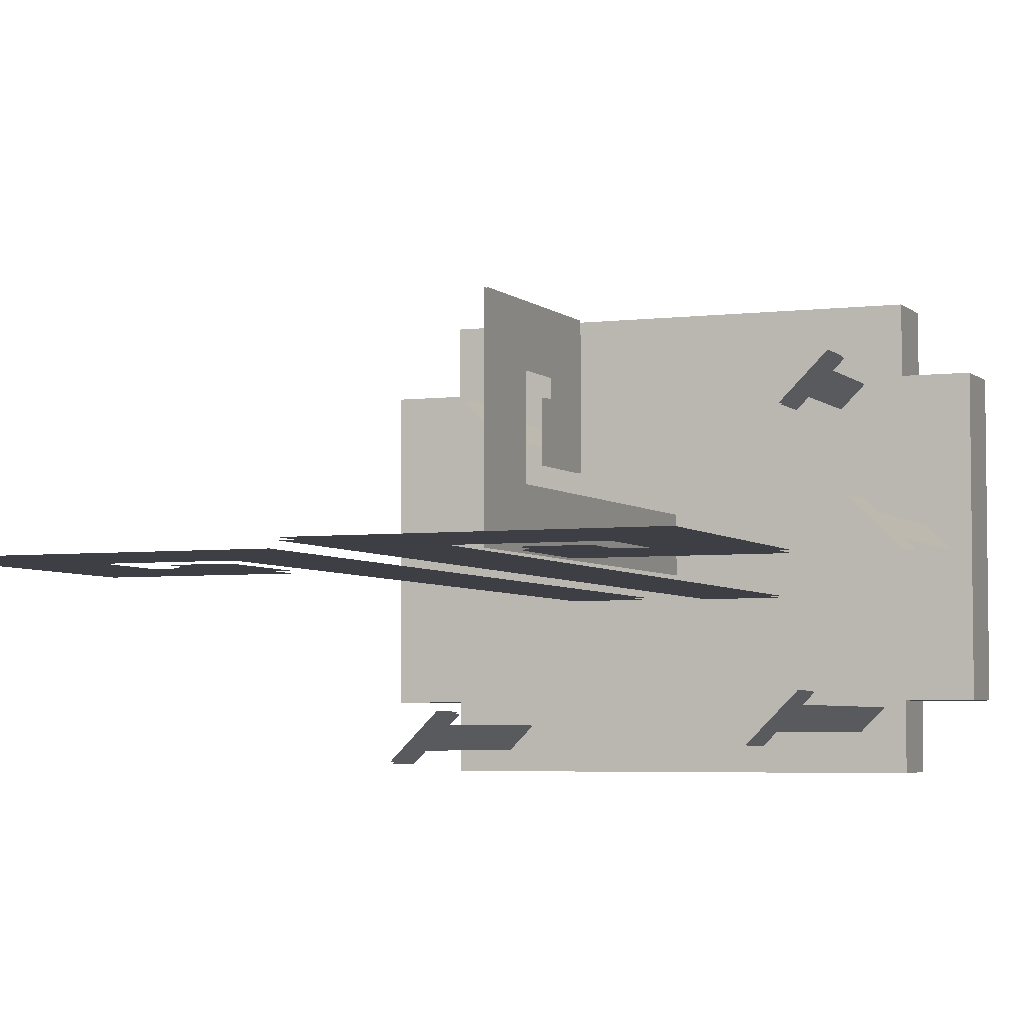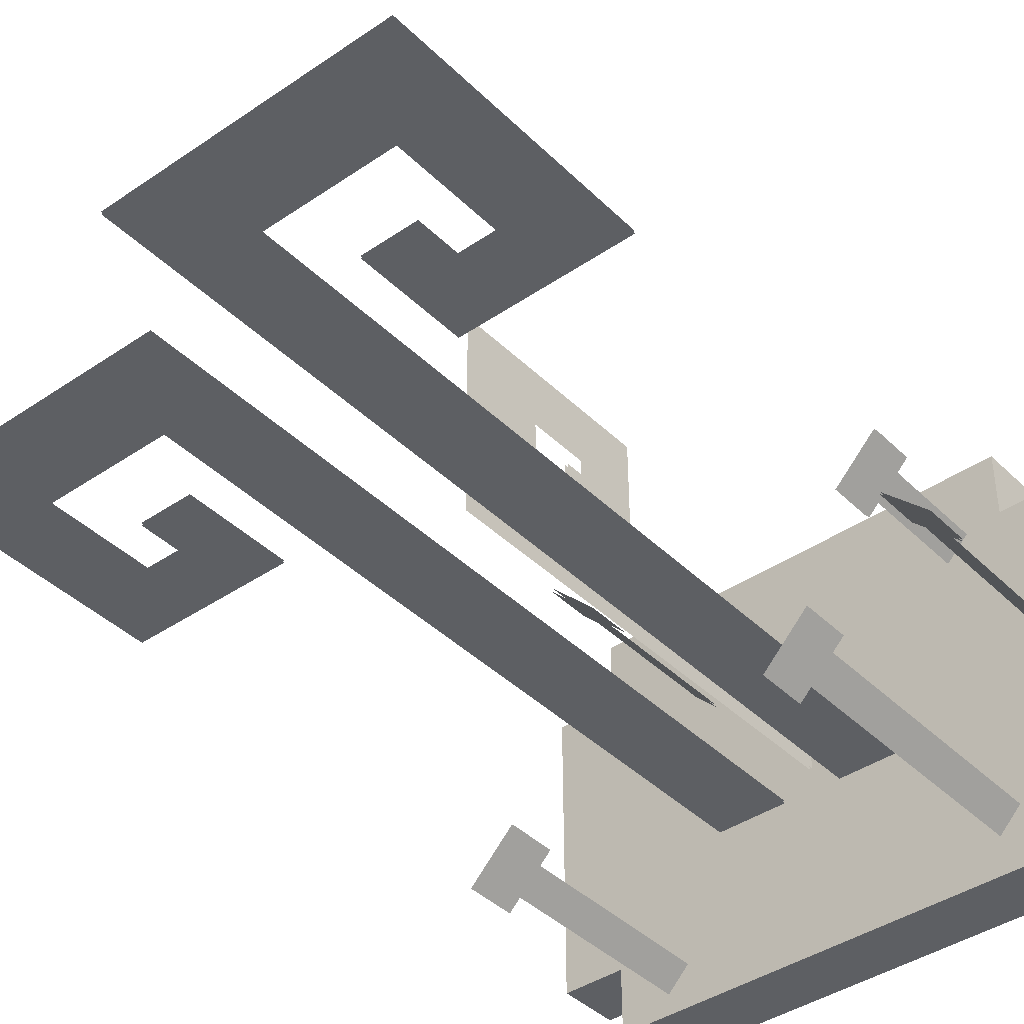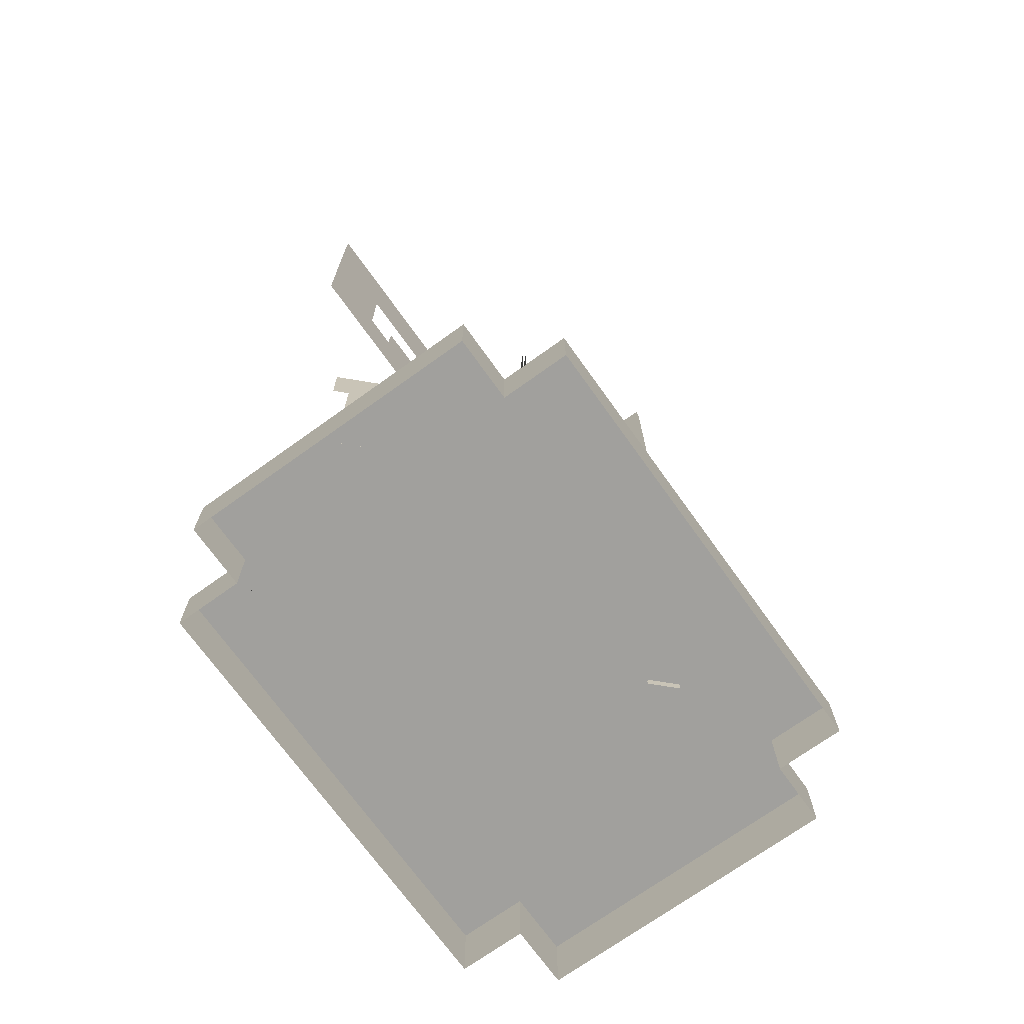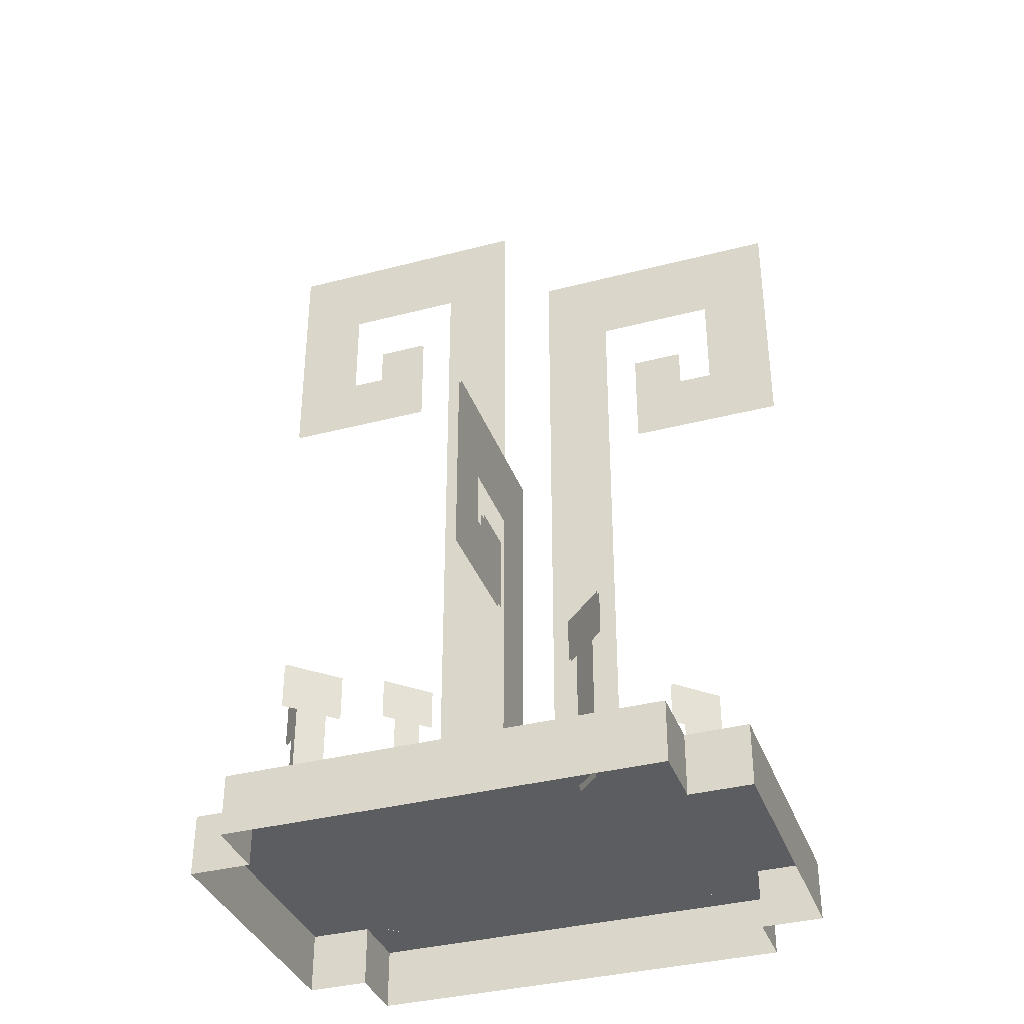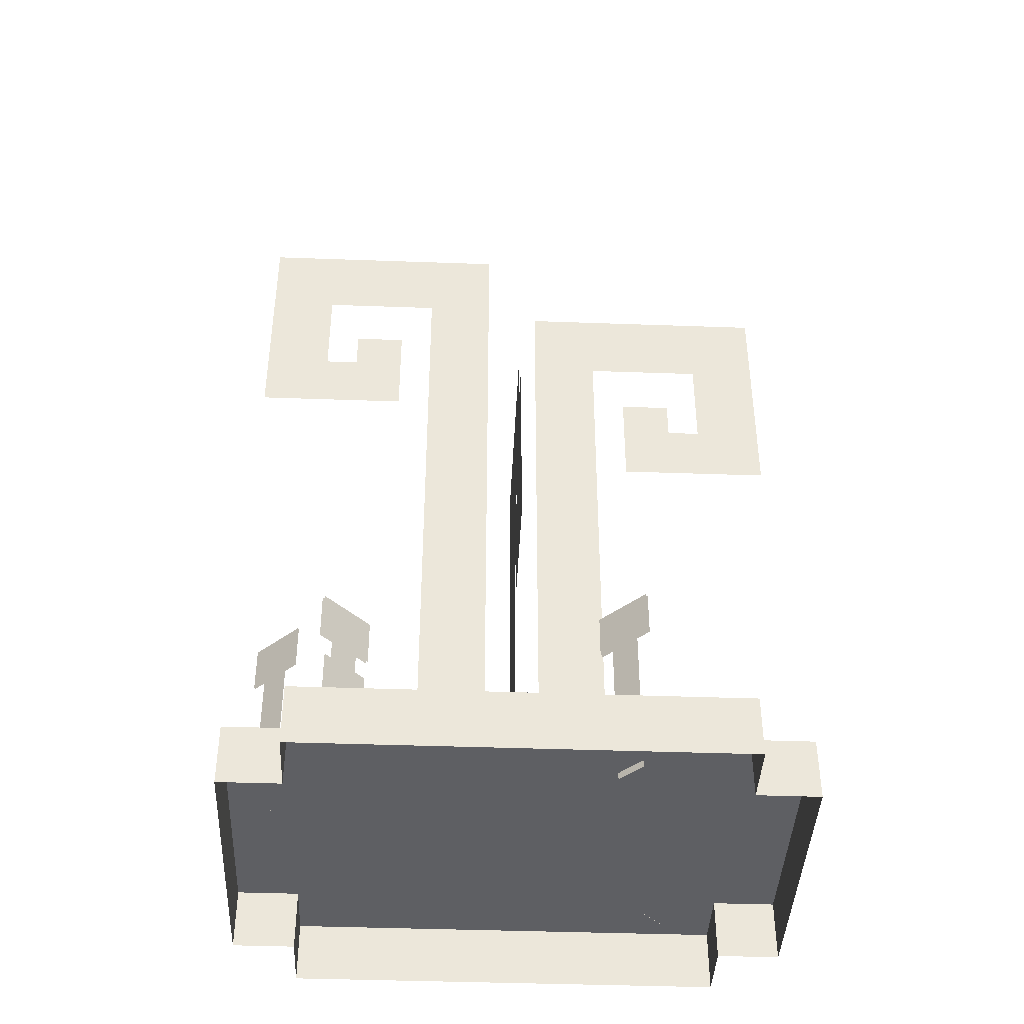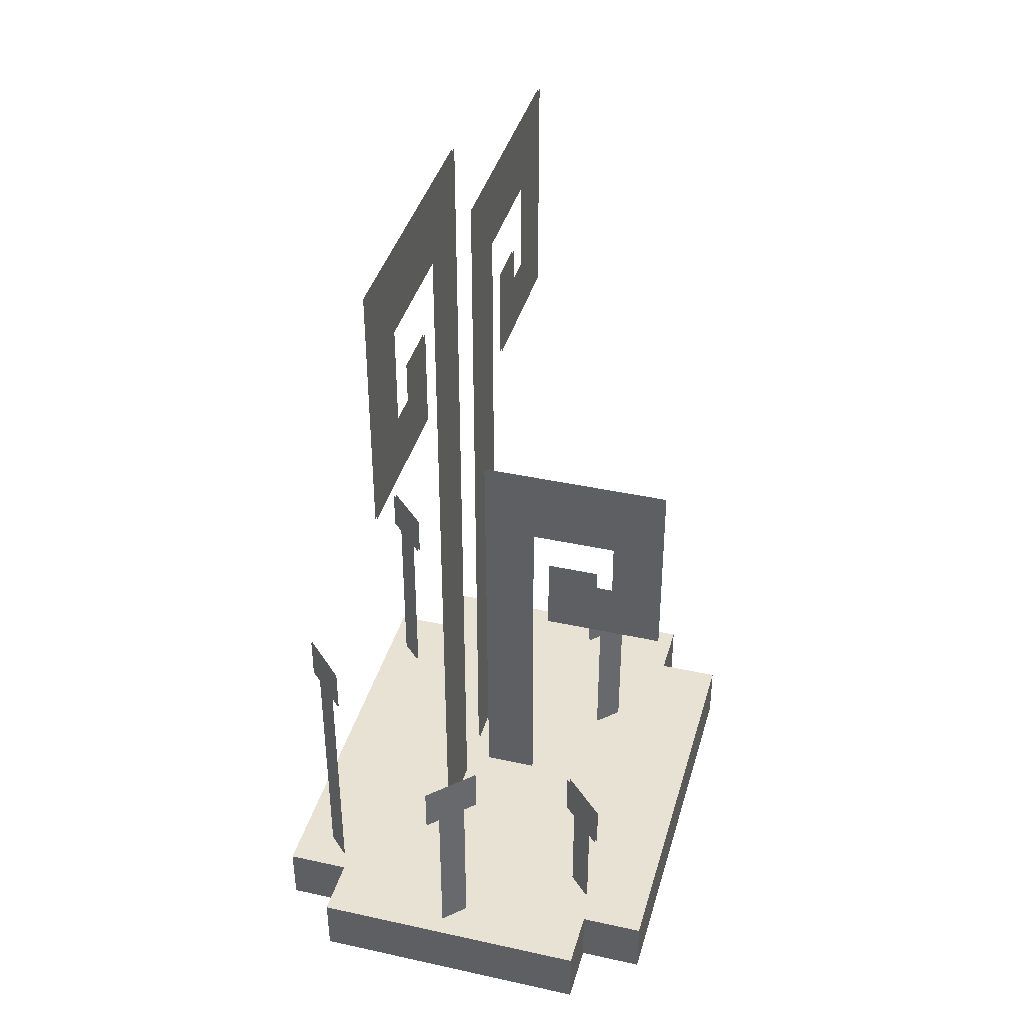
<metadata>
{"format":"obj","ext":"obj","renderer":"f3d","projection":"perspective","resolution":1024,"background":"white","views":[{"elev":-4.4,"azim":-158.0,"up":"+Z"},{"elev":-40.4,"azim":-139.9,"up":"+Z"},{"elev":-71.5,"azim":-54.4,"up":"+Y"},{"elev":-36.1,"azim":18.9,"up":"+Y"},{"elev":-41.5,"azim":-2.5,"up":"+Y"},{"elev":40.0,"azim":-74.5,"up":"+Y"}]}
</metadata>
<code>
g royale_martian_fern_mesh_lod1
v 0.8152 0.2137 -0.7429
v -0.7065 0.2137 -0.7429
v -0.7065 -0.003709 -0.7418
v 0.8152 -0.003709 -0.7418
v -0.7065 0.2211 0.7407
v 0.8152 0.2211 0.7407
v 0.8152 0.003709 0.7418
v -0.7065 0.003709 0.7418
v -0.9239 0.2148 -0.5146
v -0.9239 0.2199 0.5125
v -0.9239 0.002568 0.5136
v -0.9239 -0.002568 -0.5136
v 1.033 0.2199 0.5125
v 1.033 0.2148 -0.5146
v 1.033 -0.002568 -0.5136
v 1.033 0.002568 0.5136
v -0.56 1.138 -0.6144
v -0.6369 1.138 -0.5376
v -0.6368 0.2142 -0.5375
v -0.56 0.2142 -0.6144
v 0.6344 0.9204 -0.6718
v 0.5576 0.9204 -0.595
v 0.5577 0.214 -0.5949
v 0.6346 0.214 -0.6717
v -0.7758 0.8149 0.03393
v -0.8526 0.8149 -0.04292
v -0.8527 0.2171 -0.04287
v -0.7758 0.2171 0.03398
v 0.475 0.7421 0.3749
v 0.3981 0.7421 0.298
v 0.398 0.1986 0.2981
v 0.4749 0.1986 0.375
v -0.5067 0.5998 0.4136
v -0.5836 0.5998 0.4905
v -0.5835 0.2194 0.4905
v -0.5067 0.2194 0.4137
v -0.6356 1.139 -0.5363
v -0.5587 1.139 -0.6132
v -0.5587 0.2148 -0.6131
v -0.6356 0.2148 -0.5363
v 0.5611 0.921 -0.5915
v 0.638 0.921 -0.6683
v 0.6381 0.2145 -0.6682
v 0.5612 0.2145 -0.5913
v -0.8546 0.8155 -0.04102
v -0.7777 0.8155 0.03584
v -0.7777 0.2177 0.03589
v -0.8546 0.2177 -0.04097
v 0.3946 0.7426 0.3015
v 0.4714 0.7426 0.3784
v 0.4714 0.1992 0.3785
v 0.3945 0.1992 0.3016
v -0.5802 0.6004 0.4939
v -0.5033 0.6004 0.417
v -0.5033 0.2199 0.4171
v -0.5801 0.2199 0.494
v 0.6711 1.083 -0.712
v 0.5174 1.083 -0.5583
v 0.5174 0.9201 -0.5583
v 0.6711 0.9201 -0.712
v -0.5222 1.301 -0.6535
v -0.6759 1.301 -0.4998
v -0.6759 1.138 -0.4998
v -0.5222 1.138 -0.6535
v -0.7364 0.9776 0.0714
v -0.8901 0.9776 -0.08232
v -0.8901 0.8146 -0.0823
v -0.7364 0.8146 0.07141
v 0.5152 0.9048 0.4115
v 0.3615 0.9048 0.2578
v 0.3614 0.7418 0.2578
v 0.5151 0.7418 0.4116
v -0.47 0.7625 0.3735
v -0.6238 0.7625 0.5272
v -0.6237 0.5995 0.5272
v -0.47 0.5995 0.3735
v 0.5244 1.084 -0.5513
v 0.6781 1.084 -0.705
v 0.6782 0.9213 -0.705
v 0.5244 0.9213 -0.5513
v -0.6734 1.302 -0.4973
v -0.5197 1.302 -0.651
v -0.5197 1.139 -0.651
v -0.6734 1.139 -0.4973
v -0.8939 0.9788 -0.07851
v -0.7402 0.9788 0.07521
v -0.7402 0.8157 0.07522
v -0.8939 0.8157 -0.07849
v 0.3544 0.906 0.2648
v 0.5081 0.906 0.4186
v 0.5081 0.7429 0.4186
v 0.3544 0.7429 0.2649
v -0.6169 0.7637 0.534
v -0.4632 0.7637 0.3803
v -0.4632 0.6006 0.3803
v -0.6169 0.6006 0.534
v -0.7065 0.2148 -0.5146
v -0.9239 0.2148 -0.5146
v -0.9239 -0.002568 -0.5136
v -0.7065 -0.002568 -0.5136
v 1.033 0.2148 -0.5146
v 0.8152 0.2148 -0.5146
v 0.8152 -0.002568 -0.5136
v 1.033 -0.002568 -0.5136
v -0.9239 0.2199 0.5125
v -0.7065 0.2199 0.5125
v -0.7065 0.002568 0.5136
v -0.9239 0.002568 0.5136
v 0.8152 0.2199 0.5125
v 1.033 0.2199 0.5125
v 1.033 0.002568 0.5136
v 0.8152 0.002568 0.5136
v -0.7065 0.2137 -0.7429
v -0.7065 0.2148 -0.5146
v -0.7065 -0.002568 -0.5136
v -0.7065 -0.003709 -0.7418
v -0.7065 0.2199 0.5125
v -0.7065 0.2211 0.7407
v -0.7065 0.003709 0.7418
v -0.7065 0.002568 0.5136
v 0.8152 0.2148 -0.5146
v 0.8152 0.2137 -0.7429
v 0.8152 -0.003709 -0.7418
v 0.8152 -0.002568 -0.5136
v 0.8152 0.2211 0.7407
v 0.8152 0.2199 0.5125
v 0.8152 0.002568 0.5136
v 0.8152 0.003709 0.7418
v -0.7065 0.2137 -0.7429
v 0.8152 0.2137 -0.7429
v 0.8152 0.2148 -0.5146
v -0.7065 0.2148 -0.5146
v -0.7065 0.2199 0.5125
v -0.9239 0.2199 0.5125
v -0.9239 0.2148 -0.5146
v 0.8152 0.2199 0.5125
v 0.8152 0.2211 0.7407
v -0.7065 0.2211 0.7407
v 1.033 0.2148 -0.5146
v 1.033 0.2199 0.5125
v -0.4219 2.783 -0.1847
v -0.6107 2.783 -0.1847
v -0.6107 2.637 -0.1847
v -0.4219 2.417 -0.1847
v -0.7366 2.637 -0.1847
v -0.9883 2.417 -0.1847
v -0.7366 3.003 -0.1848
v -0.9883 3.296 -0.1848
v -0.296 3.003 -0.1848
v -0.04422 3.296 -0.1848
v -0.296 0.2195 -0.1844
v -0.04422 0.2195 -0.1844
v -0.4219 2.785 -0.1776
v -0.4219 2.419 -0.1776
v -0.6107 2.638 -0.1776
v -0.6107 2.785 -0.1776
v -0.9883 2.419 -0.1776
v -0.7366 2.638 -0.1776
v -0.9883 3.297 -0.1777
v -0.7366 3.004 -0.1777
v -0.04422 3.297 -0.1777
v -0.296 3.004 -0.1777
v -0.04422 0.2211 -0.1774
v -0.296 0.2211 -0.1774
v 0.5318 2.419 -0.1765
v 0.7181 2.419 -0.1765
v 0.7181 2.272 -0.1765
v 0.5318 2.052 -0.1765
v 0.8423 2.272 -0.1765
v 1.091 2.052 -0.1765
v 0.8423 2.638 -0.1766
v 1.091 2.931 -0.1766
v 0.4077 2.638 -0.1766
v 0.1593 2.931 -0.1766
v 0.4077 0.2211 -0.1763
v 0.1593 0.2211 -0.1763
v 0.5318 2.417 -0.1836
v 0.5318 2.051 -0.1835
v 0.7181 2.27 -0.1836
v 0.7181 2.417 -0.1836
v 1.091 2.051 -0.1835
v 0.8423 2.27 -0.1836
v 1.091 2.93 -0.1836
v 0.8423 2.637 -0.1836
v 0.1593 2.93 -0.1836
v 0.4077 2.637 -0.1836
v 0.1593 0.2195 -0.1833
v 0.4077 0.2195 -0.1833
v 0.04976 1.395 0.1523
v 0.04976 1.396 0.3486
v 0.04976 1.322 0.3489
v 0.04976 1.102 0.1536
v 0.04976 1.323 0.4143
v 0.04976 1.104 0.6115
v 0.04976 1.543 0.4134
v 0.04976 1.837 0.6084
v 0.04976 1.541 0.08626
v 0.04976 1.833 -0.1113
v 0.04976 0.2222 0.09187
v 0.04976 0.2211 -0.1044
v 0.05893 1.395 0.1523
v 0.05893 1.102 0.1536
v 0.05893 1.322 0.3489
v 0.05893 1.396 0.3486
v 0.05893 1.104 0.6115
v 0.05893 1.323 0.4143
v 0.05893 1.837 0.6084
v 0.05893 1.543 0.4134
v 0.05893 1.833 -0.1113
v 0.05893 1.541 0.08626
v 0.05893 0.2211 -0.1044
v 0.05893 0.2222 0.09187
g royale_martian_fern_mesh_lod1_0
f 3 2 1
f 4 3 1
f 7 6 5
f 8 7 5
f 11 10 9
f 12 11 9
f 15 14 13
f 16 15 13
f 19 18 17
f 20 19 17
f 23 22 21
f 24 23 21
f 27 26 25
f 28 27 25
f 31 30 29
f 32 31 29
f 35 34 33
f 36 35 33
f 39 38 37
f 40 39 37
f 43 42 41
f 44 43 41
f 47 46 45
f 48 47 45
f 51 50 49
f 52 51 49
f 55 54 53
f 56 55 53
f 59 58 57
f 60 59 57
f 63 62 61
f 64 63 61
f 67 66 65
f 68 67 65
f 71 70 69
f 72 71 69
f 75 74 73
f 76 75 73
f 79 78 77
f 80 79 77
f 83 82 81
f 84 83 81
f 87 86 85
f 88 87 85
f 91 90 89
f 92 91 89
f 95 94 93
f 96 95 93
f 99 98 97
f 100 99 97
f 103 102 101
f 104 103 101
f 107 106 105
f 108 107 105
f 111 110 109
f 112 111 109
f 115 114 113
f 116 115 113
f 119 118 117
f 120 119 117
f 123 122 121
f 124 123 121
f 127 126 125
f 128 127 125
f 131 130 129
f 132 131 129
f 131 132 133
f 134 133 132
f 135 134 132
f 136 131 133
f 137 136 133
f 138 137 133
f 131 136 139
f 136 140 139
f 143 142 141
f 144 143 141
f 145 143 144
f 146 145 144
f 147 145 146
f 148 147 146
f 149 147 148
f 150 149 148
f 151 149 150
f 152 151 150
f 155 154 153
f 156 155 153
f 154 155 157
f 155 158 157
f 157 158 159
f 158 160 159
f 159 160 161
f 160 162 161
f 161 162 163
f 162 164 163
f 167 166 165
f 168 167 165
f 169 167 168
f 170 169 168
f 171 169 170
f 172 171 170
f 173 171 172
f 174 173 172
f 175 173 174
f 176 175 174
f 179 178 177
f 180 179 177
f 178 179 181
f 179 182 181
f 181 182 183
f 182 184 183
f 183 184 185
f 184 186 185
f 185 186 187
f 186 188 187
f 191 190 189
f 192 191 189
f 193 191 192
f 194 193 192
f 195 193 194
f 196 195 194
f 197 195 196
f 198 197 196
f 199 197 198
f 200 199 198
f 203 202 201
f 204 203 201
f 202 203 205
f 203 206 205
f 205 206 207
f 206 208 207
f 207 208 209
f 208 210 209
f 209 210 211
f 210 212 211

</code>
